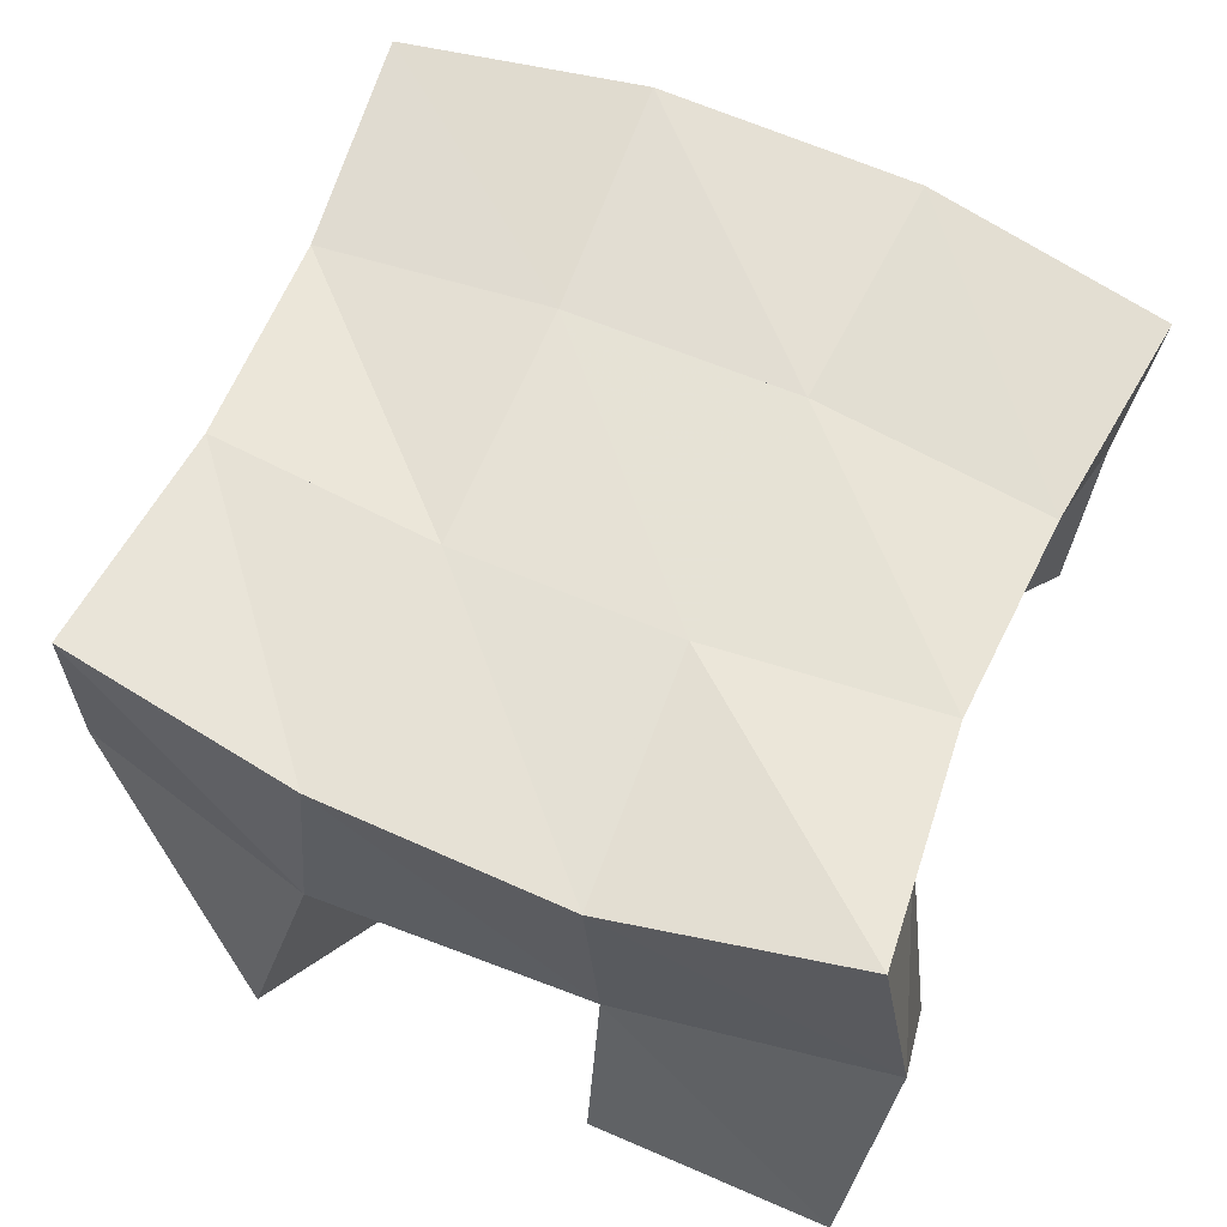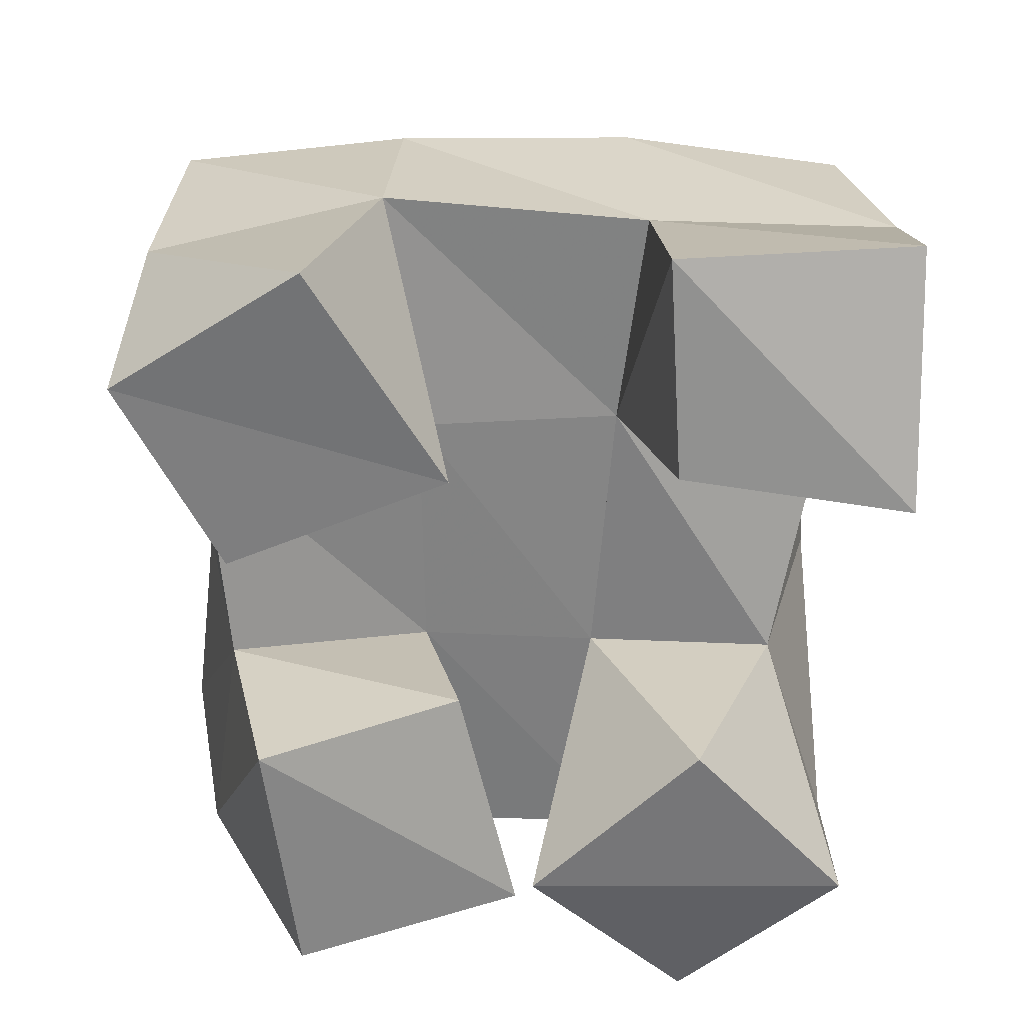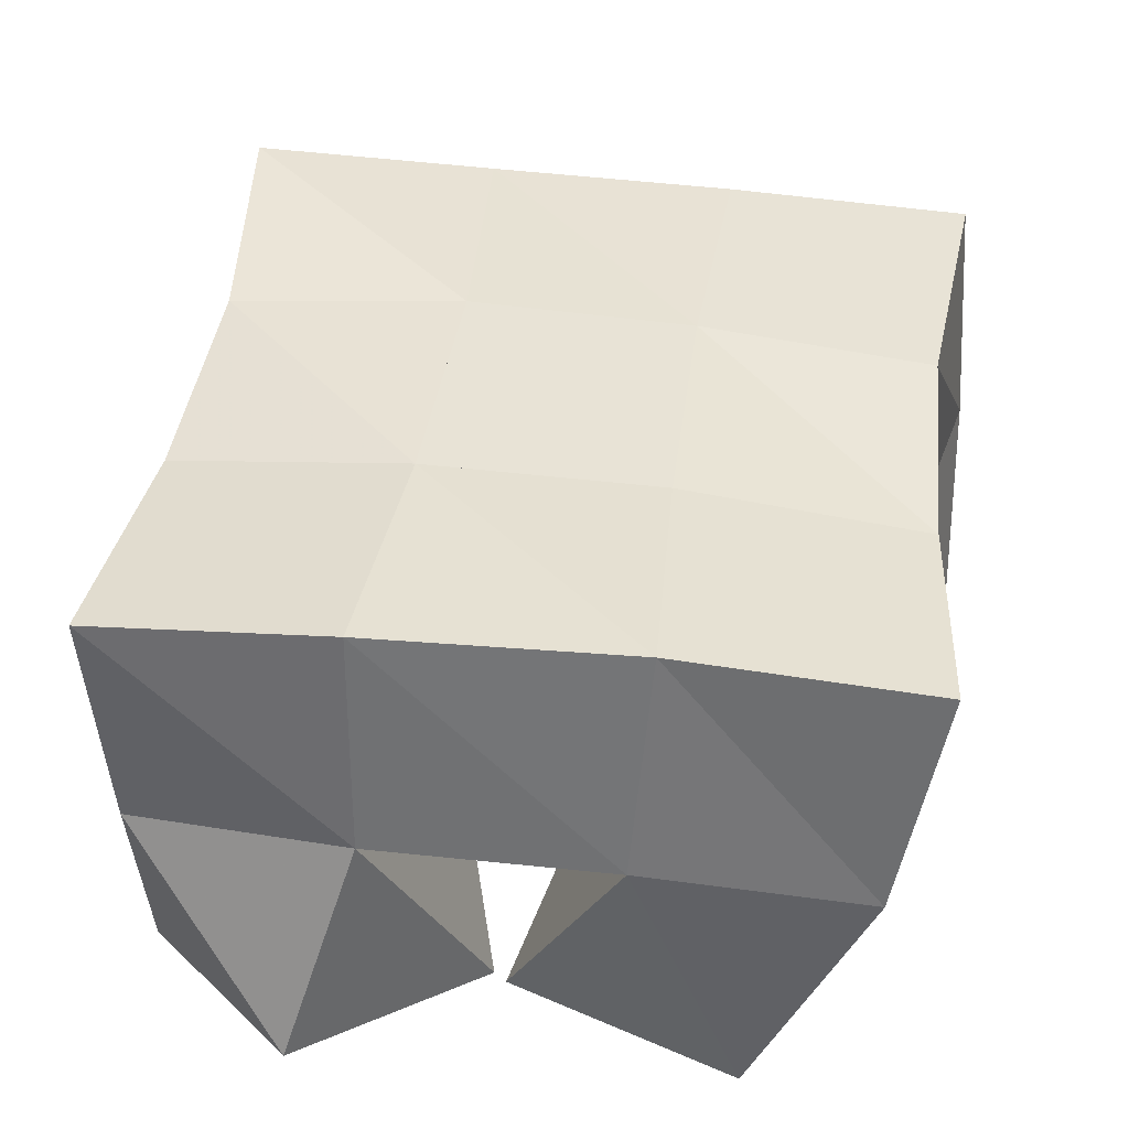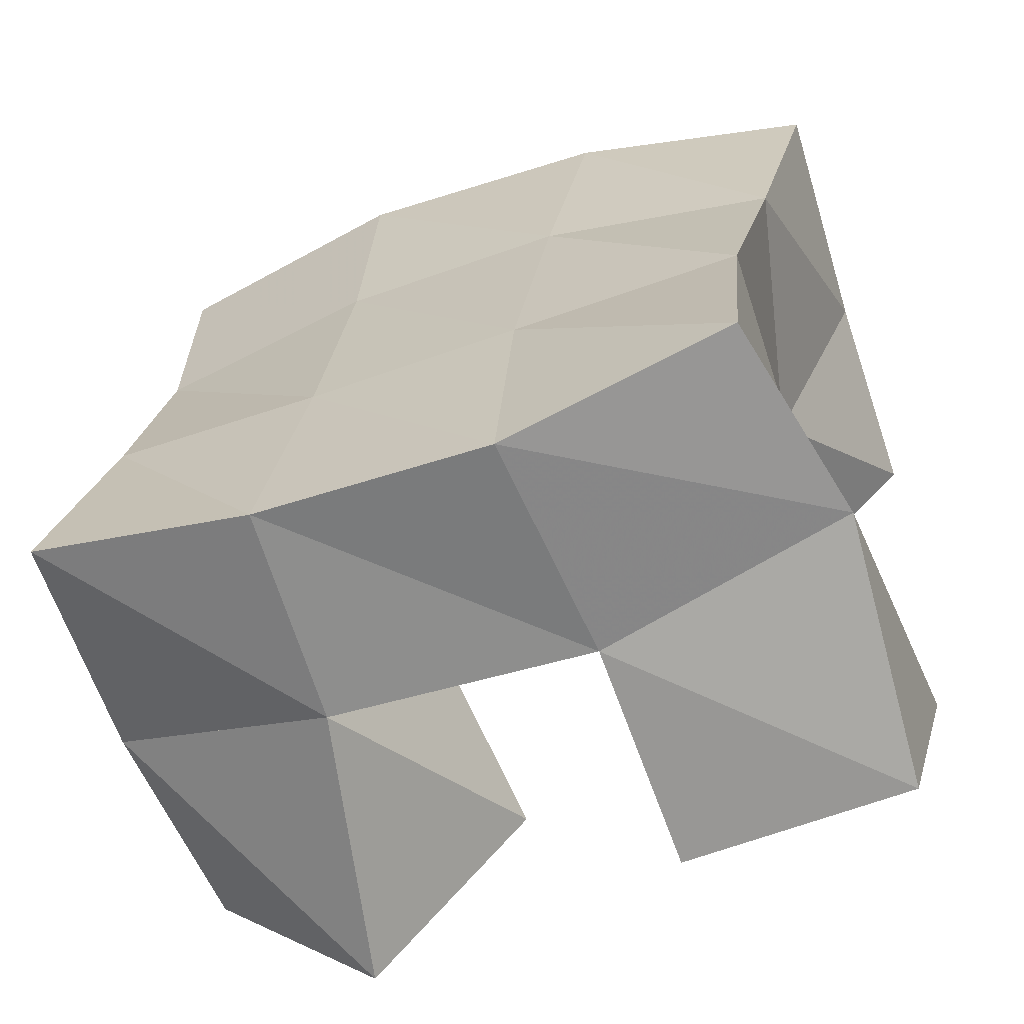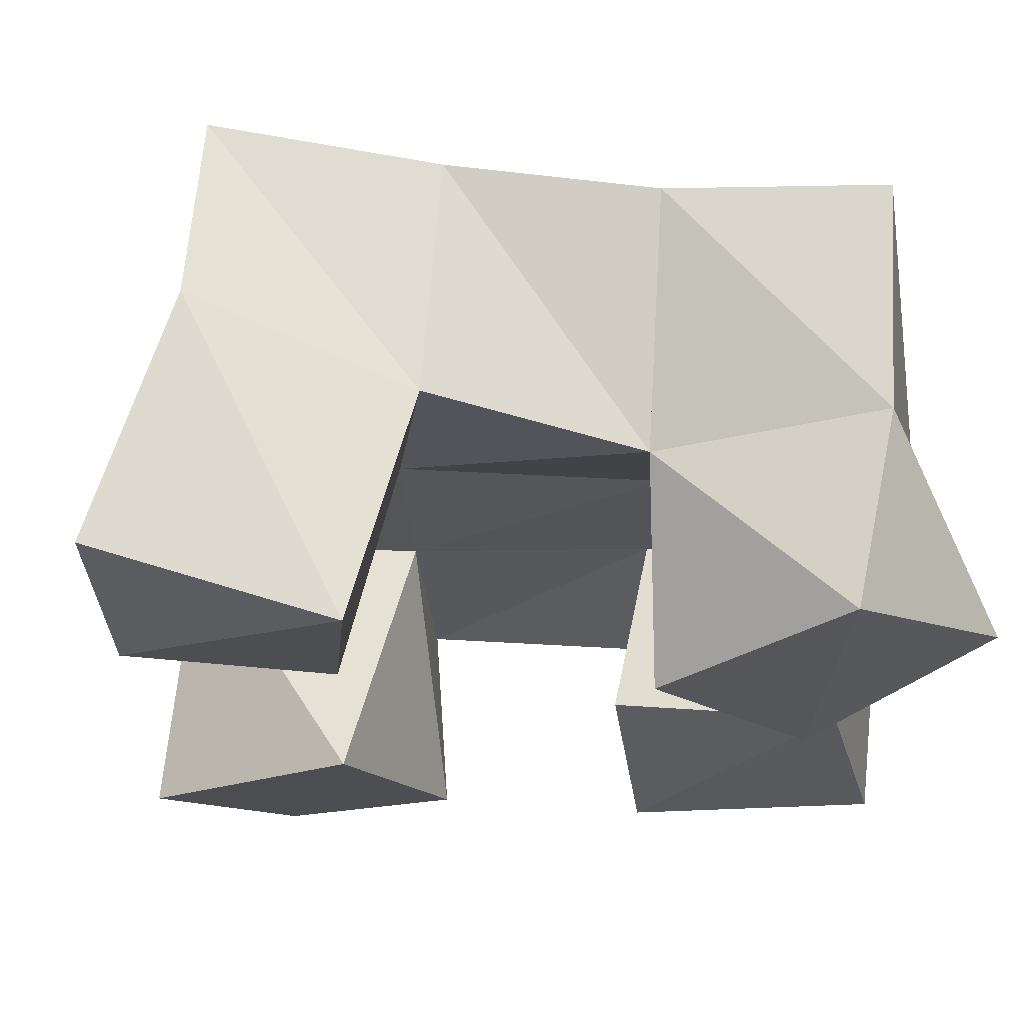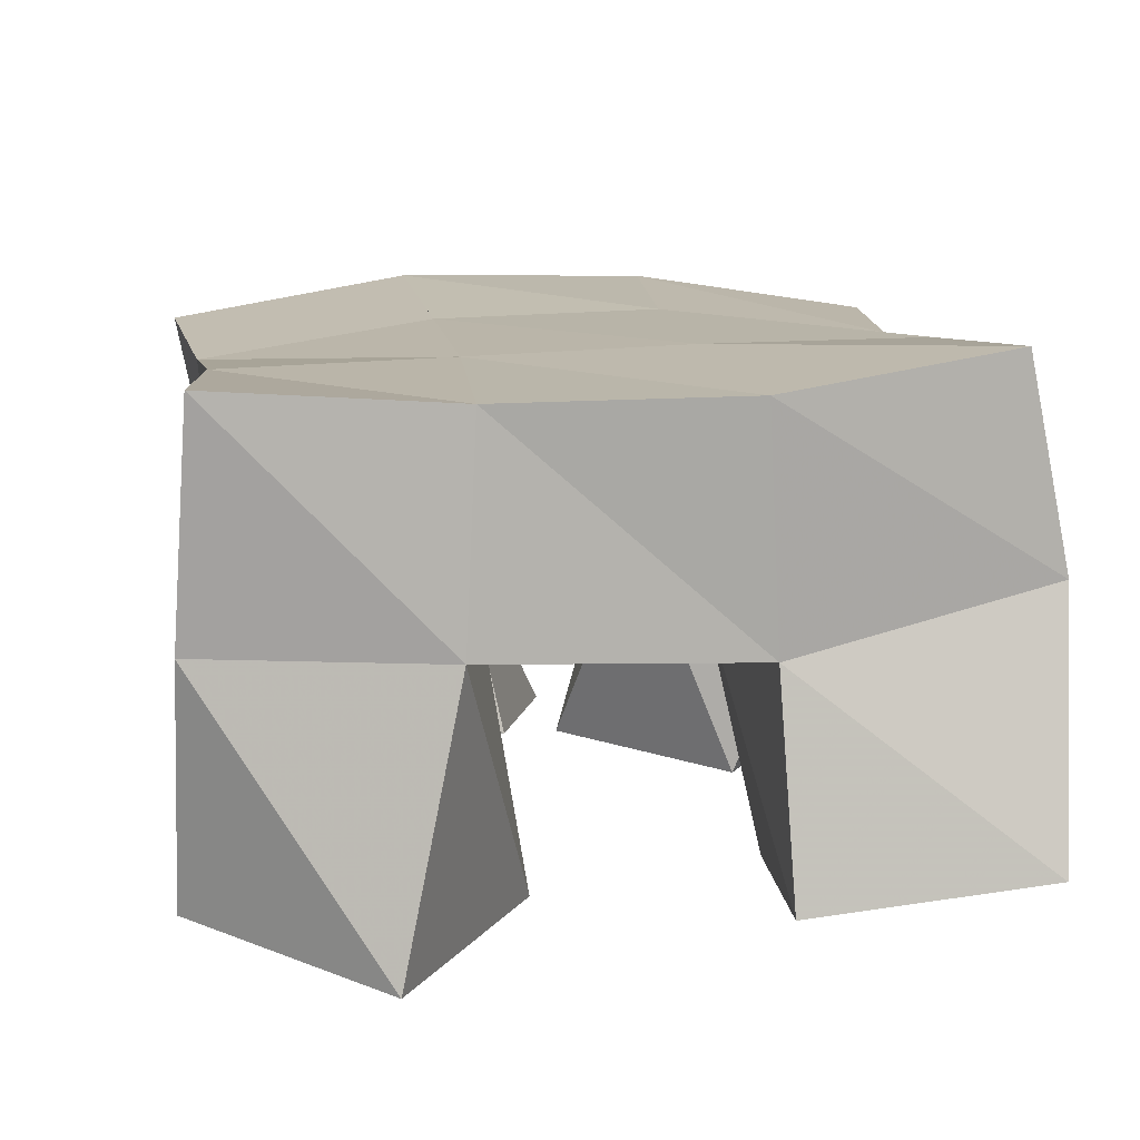
<metadata>
{"format":"obj","ext":"obj","renderer":"f3d","projection":"perspective","resolution":1024,"background":"white","views":[{"elev":65.9,"azim":-164.3,"up":"+Y"},{"elev":-60.7,"azim":171.5,"up":"+Y"},{"elev":39.4,"azim":0.3,"up":"+Y"},{"elev":-63.2,"azim":-158.8,"up":"+Z"},{"elev":-22.6,"azim":-97.9,"up":"+Y"},{"elev":14.9,"azim":164.5,"up":"+Y"}]}
</metadata>
<code>
v -0.1135 0.116 0.9105
v -0.1191 0.1685 0.9277
v -0.06359 0.1107 0.9186
v -0.06332 0.1565 0.9293
v -0.1208 0.1 0.9615
v -0.1103 0.1538 0.9764
v -0.073 0.1054 0.9638
v -0.06431 0.1566 0.9767
v -0.03676 0.1134 1.029
v -0.02958 0.1548 1.039
v 0.00455 0.1 1.042
v 0.01428 0.1451 1.044
v -0.05603 0.1062 1.075
v -0.03306 0.1574 1.094
v -0.01033 0.1 1.094
v 0.01421 0.1489 1.094
v -0.08888 0.1 1.028
v -0.1073 0.1446 1.024
v -0.05867 0.1 1.067
v -0.06813 0.1555 1.035
v -0.1272 0.105 1.06
v -0.1291 0.1472 1.069
v -0.0979 0.1114 1.098
v -0.08263 0.1568 1.087
v 0.007764 0.1 0.9275
v -0.006208 0.1594 0.9338
v 0.0432 0.1066 0.9611
v 0.04264 0.1587 0.9535
v -0.0266 0.1 0.9685
v -0.02076 0.1546 0.9846
v 0.01609 0.1047 0.9968
v 0.02659 0.1497 0.995
v -0.111 0.2119 0.931
v -0.06056 0.2058 0.9293
v -0.1129 0.2052 0.9803
v -0.06466 0.2059 0.9813
v -0.1211 0.1983 1.025
v -0.07257 0.2042 1.033
v -0.1328 0.1962 1.071
v -0.0826 0.2039 1.083
v -0.009312 0.2055 0.937
v -0.01829 0.2045 0.9878
v -0.02455 0.2033 1.039
v -0.02867 0.2052 1.089
v 0.03943 0.2079 0.9508
v 0.02903 0.2024 0.9985
v 0.02501 0.1962 1.044
v 0.02371 0.1974 1.091
f 1 2 4
f 3 1 4
f 2 6 8
f 4 2 8
f 6 5 7
f 8 6 7
f 5 1 3
f 7 5 3
f 8 7 3
f 4 8 3
f 2 1 5
f 6 2 5
f 9 10 12
f 11 9 12
f 10 14 16
f 12 10 16
f 14 13 15
f 16 14 15
f 13 9 11
f 15 13 11
f 16 15 11
f 12 16 11
f 10 9 13
f 14 10 13
f 17 18 20
f 19 17 20
f 18 22 24
f 20 18 24
f 22 21 23
f 24 22 23
f 21 17 19
f 23 21 19
f 24 23 19
f 20 24 19
f 18 17 21
f 22 18 21
f 25 26 28
f 27 25 28
f 26 30 32
f 28 26 32
f 30 29 31
f 32 30 31
f 29 25 27
f 31 29 27
f 32 31 27
f 28 32 27
f 26 25 29
f 30 26 29
f 2 33 34
f 4 2 34
f 33 35 36
f 34 33 36
f 35 6 8
f 36 35 8
f 6 2 4
f 8 6 4
f 36 8 4
f 34 36 4
f 33 2 6
f 35 33 6
f 6 35 36
f 8 6 36
f 35 37 38
f 36 35 38
f 37 18 20
f 38 37 20
f 18 6 8
f 20 18 8
f 38 20 8
f 36 38 8
f 35 6 18
f 37 35 18
f 18 37 38
f 20 18 38
f 37 39 40
f 38 37 40
f 39 22 24
f 40 39 24
f 22 18 20
f 24 22 20
f 40 24 20
f 38 40 20
f 37 18 22
f 39 37 22
f 4 34 41
f 26 4 41
f 34 36 42
f 41 34 42
f 36 8 30
f 42 36 30
f 8 4 26
f 30 8 26
f 42 30 26
f 41 42 26
f 34 4 8
f 36 34 8
f 8 36 42
f 30 8 42
f 36 38 43
f 42 36 43
f 38 20 10
f 43 38 10
f 20 8 30
f 10 20 30
f 43 10 30
f 42 43 30
f 36 8 20
f 38 36 20
f 20 38 43
f 10 20 43
f 38 40 44
f 43 38 44
f 40 24 14
f 44 40 14
f 24 20 10
f 14 24 10
f 44 14 10
f 43 44 10
f 38 20 24
f 40 38 24
f 26 41 45
f 28 26 45
f 41 42 46
f 45 41 46
f 42 30 32
f 46 42 32
f 30 26 28
f 32 30 28
f 46 32 28
f 45 46 28
f 41 26 30
f 42 41 30
f 30 42 46
f 32 30 46
f 42 43 47
f 46 42 47
f 43 10 12
f 47 43 12
f 10 30 32
f 12 10 32
f 47 12 32
f 46 47 32
f 42 30 10
f 43 42 10
f 10 43 47
f 12 10 47
f 43 44 48
f 47 43 48
f 44 14 16
f 48 44 16
f 14 10 12
f 16 14 12
f 48 16 12
f 47 48 12
f 43 10 14
f 44 43 14

</code>
